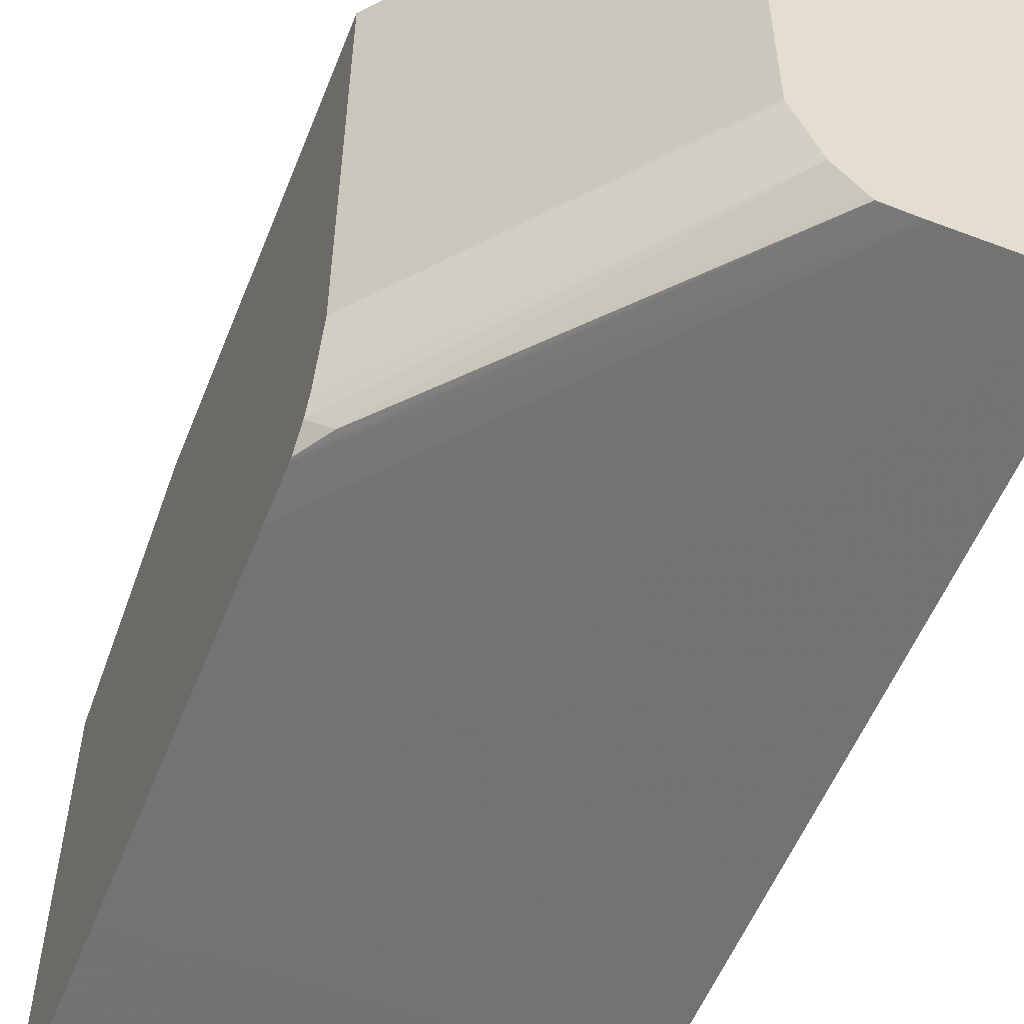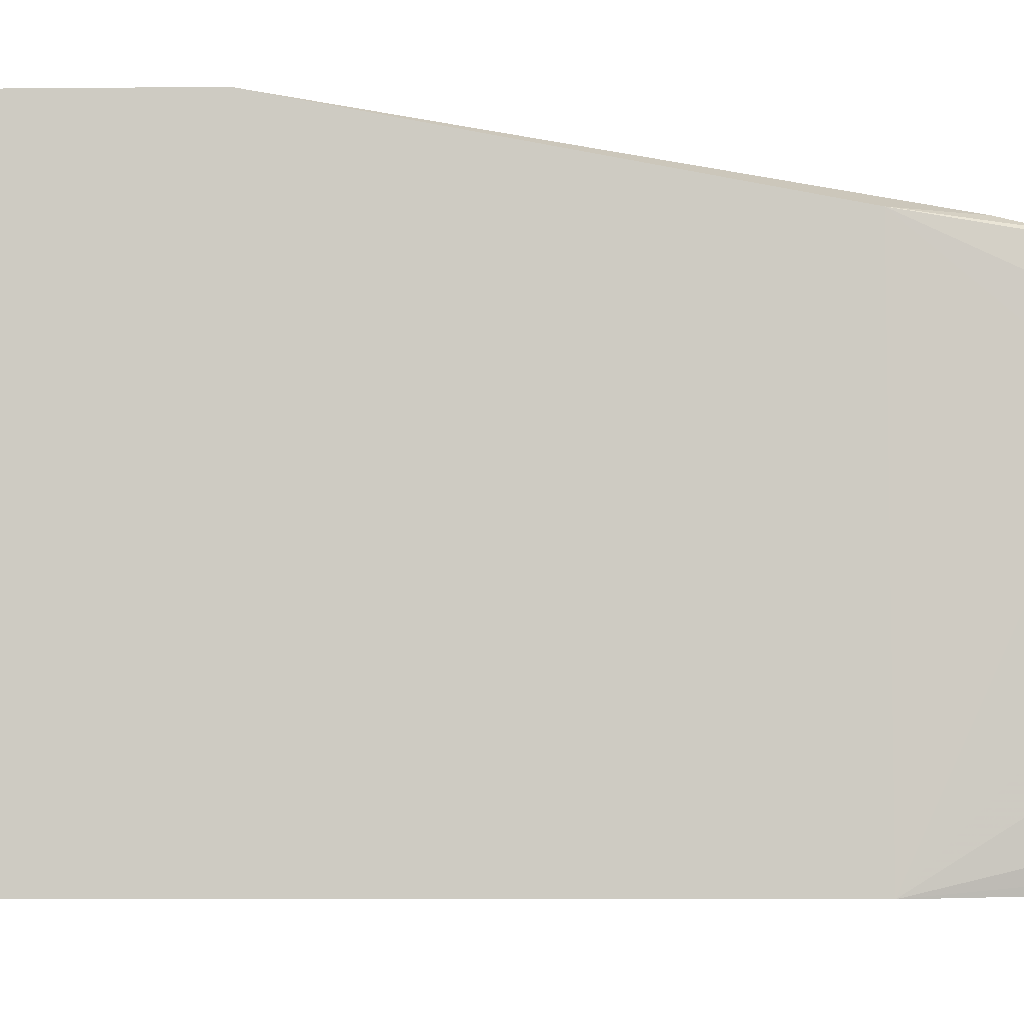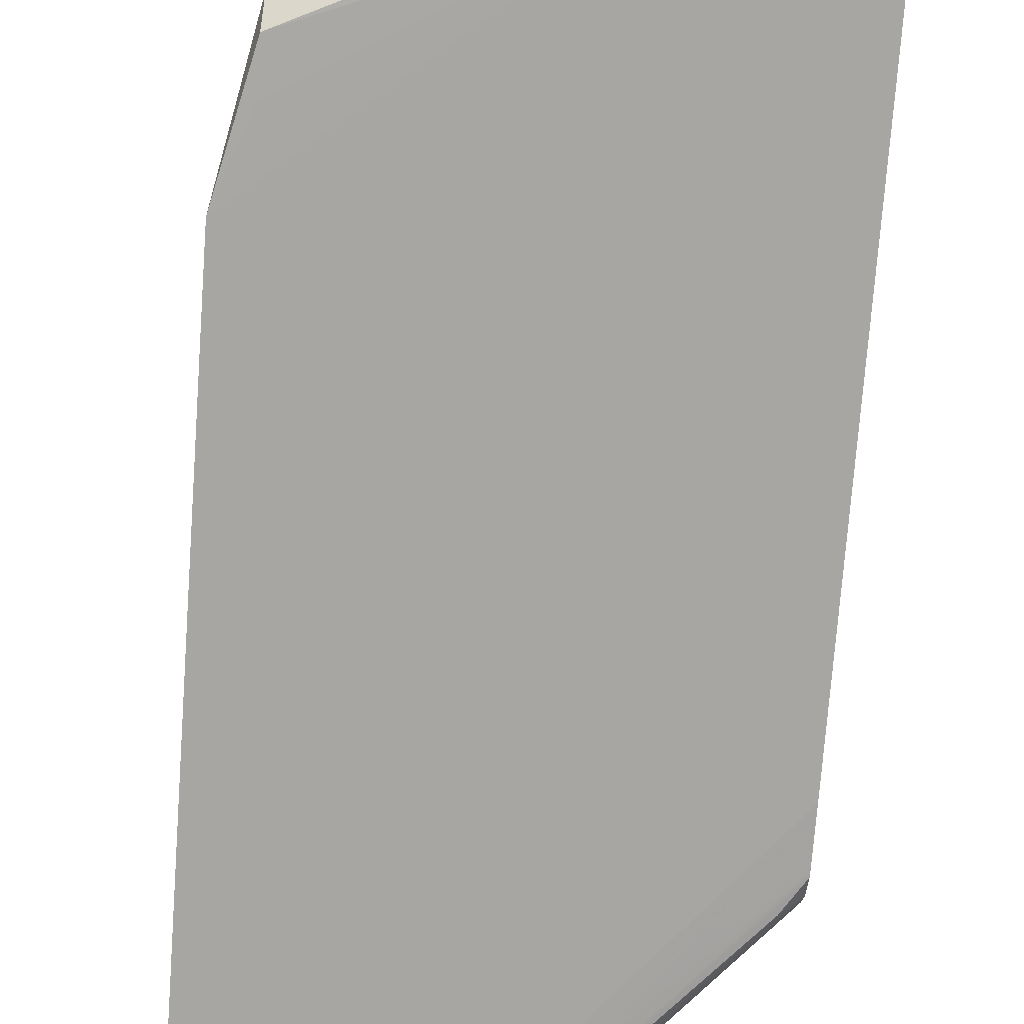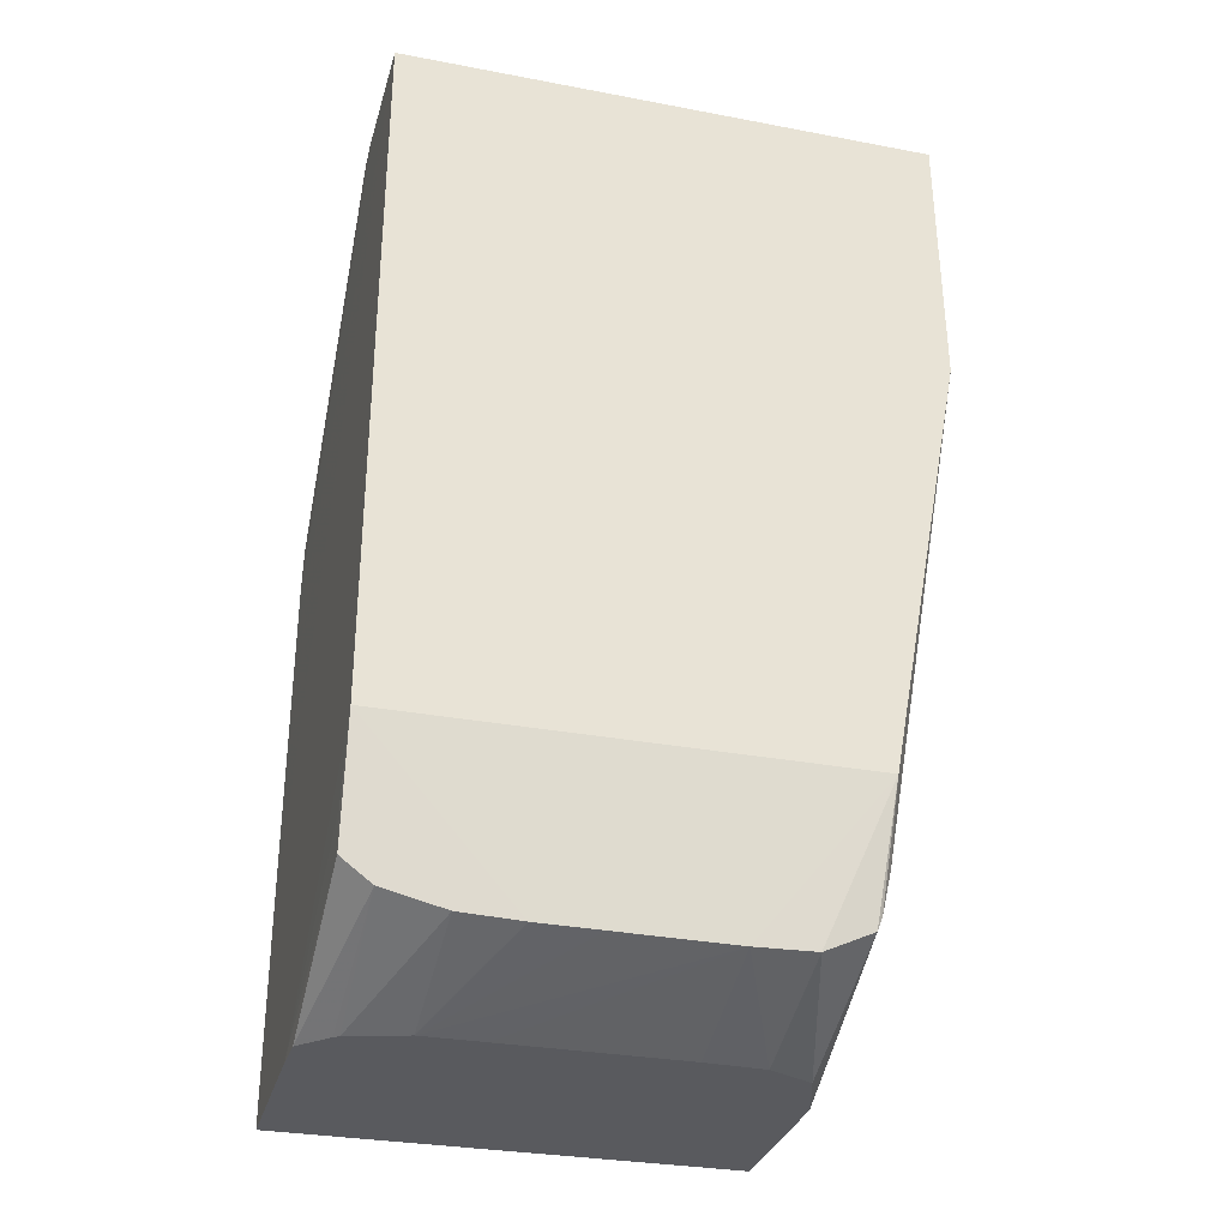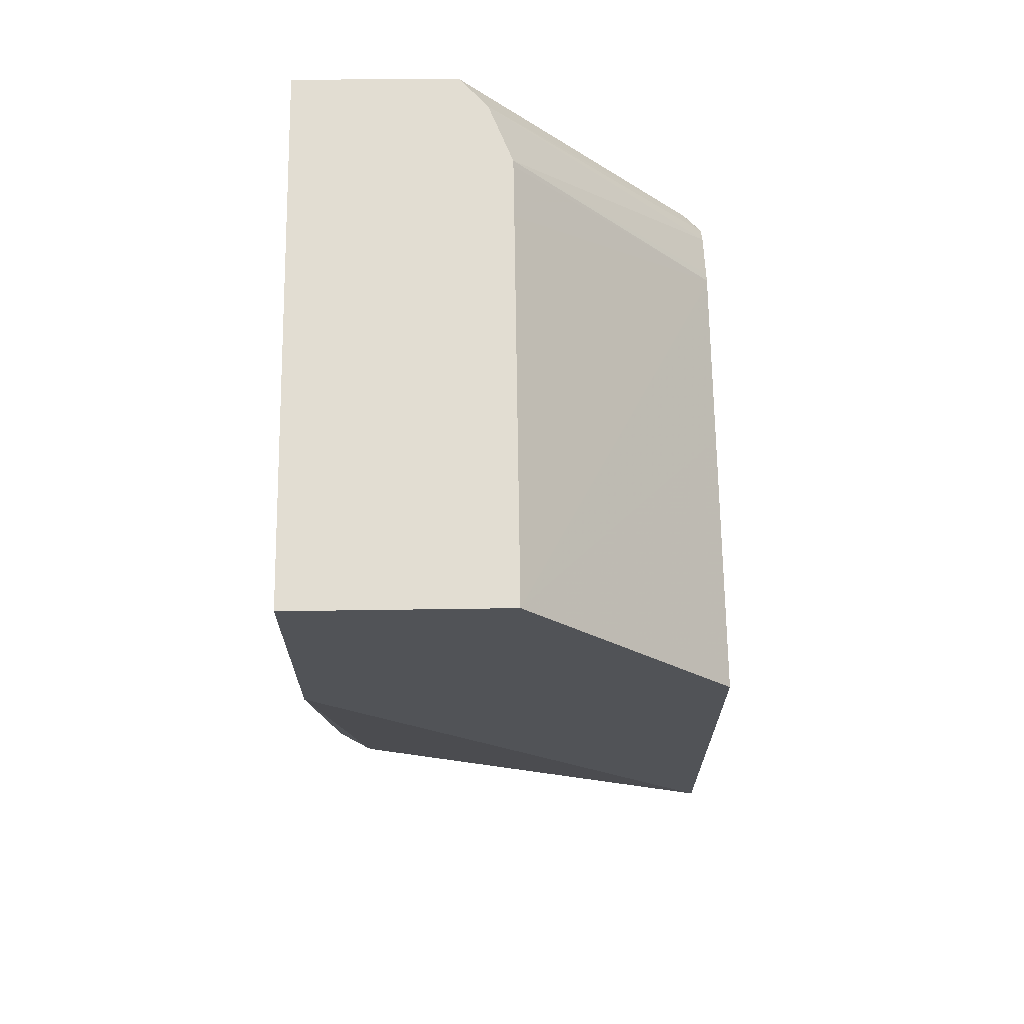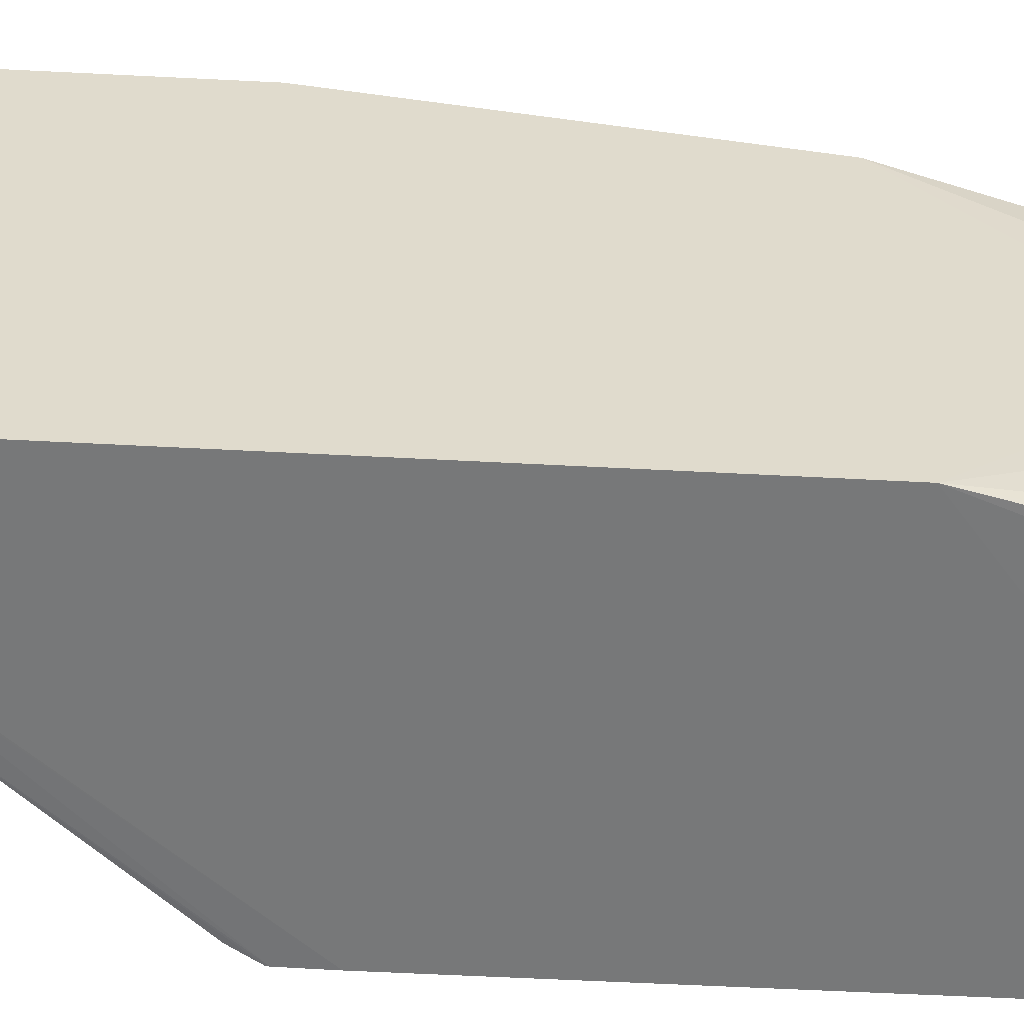
<metadata>
{"format":"obj","ext":"obj","renderer":"f3d","projection":"perspective","resolution":1024,"background":"white","views":[{"elev":-55.7,"azim":158.3,"up":"+Z"},{"elev":-4.6,"azim":-89.5,"up":"+Z"},{"elev":-74.1,"azim":-4.3,"up":"+Z"},{"elev":-31.7,"azim":-105.3,"up":"+Y"},{"elev":68.6,"azim":-0.8,"up":"+Y"},{"elev":-57.4,"azim":-93.2,"up":"+Z"}]}
</metadata>
<code>
v -0.04758 -0.05954 0.006548
v -0.05033 -0.05954 0.006548
v -0.04492 -0.06273 0.006565
v -0.04492 -0.06273 0.006221
v -0.04492 -0.06273 0.003144
v -0.04492 -0.06273 0.0008096
v -0.04758 -0.05957 0.001549
v -0.05033 -0.05957 -0.0004275
v -0.05033 -0.06302 0.006567
v -0.04492 -0.06843 0.006596
v -0.04492 -0.06273 0.0007697
v -0.04758 -0.05957 0.0008472
v -0.0502 -0.05957 -0.0004275
v -0.05034 -0.06871 -0.0004281
v -0.05034 -0.06868 0.005507
v -0.04998 -0.06966 0.00549
v -0.04581 -0.06755 0.006591
v -0.04497 -0.06838 0.006595
v -0.04998 -0.0702 0.005365
v -0.04713 -0.07132 0.005502
v -0.04635 -0.07132 0.005508
v -0.04493 -0.07132 0.005508
v -0.04492 -0.06277 0.0006451
v -0.04758 -0.05957 0.00077
v -0.04869 -0.05958 -0.000427
v -0.04492 -0.06498 -0.0004277
v -0.04493 -0.06874 -0.0004286
v -0.04635 -0.06872 -0.0004286
v -0.04493 -0.07108 -0.0004283
v -0.04713 -0.07135 -0.000428
v -0.04998 -0.06967 -0.0004236
v -0.04998 -0.07022 -0.0004124
v -0.04998 -0.07031 -0.0002933
v -0.04998 -0.07051 -2.207e-05
v -0.04998 -0.07055 0.000136
v -0.04998 -0.07069 0.0007702
v -0.04998 -0.07072 0.001548
v -0.04998 -0.07072 0.002354
v -0.04998 -0.07072 0.003105
v -0.04998 -0.07072 0.003884
v -0.04998 -0.07069 0.004664
v -0.04998 -0.07039 0.005293
v -0.04724 -0.07132 0.005475
v -0.04493 -0.07135 -0.0004282
v -0.04492 -0.06293 0.0001484
v -0.04492 -0.06298 -9.2e-06
v -0.04788 -0.05957 -9.45e-06
v -0.04865 -0.05958 -0.0004263
v -0.04492 -0.06408 -0.0004271
v -0.04761 -0.07135 -0.0004134
v -0.04797 -0.07134 -5.155e-05
v -0.04802 -0.07134 1.806e-05
v -0.04823 -0.07134 0.0007604
v -0.04823 -0.07134 0.0007693
v -0.04824 -0.07134 0.001549
v -0.04824 -0.07133 0.002279
v -0.04824 -0.07133 0.003049
v -0.04824 -0.07132 0.003819
v -0.04824 -0.07132 0.003885
v -0.04822 -0.07132 0.004664
v -0.04795 -0.07132 0.005248
v -0.04492 -0.06313 -0.0002269
v -0.04516 -0.06301 -0.0004074
v -0.04821 -0.05958 -0.0003802
v -0.04824 -0.05958 -0.0004126
v -0.04492 -0.06343 -0.0004155
v -0.04492 -0.06348 -0.0004166
v -0.04492 -0.06339 -0.0004136
f 1 2 9
f 1 9 17
f 1 17 18
f 1 18 10
f 1 10 3
f 1 3 4
f 1 4 5
f 1 5 6
f 1 6 7
f 1 7 12
f 1 12 24
f 1 24 47
f 1 47 64
f 1 64 65
f 1 65 48
f 1 48 25
f 1 25 13
f 1 13 8
f 1 8 2
f 2 8 14
f 2 14 15
f 2 15 9
f 3 10 22
f 3 22 44
f 3 44 29
f 3 29 27
f 3 27 26
f 3 26 49
f 3 49 67
f 3 67 66
f 3 66 68
f 3 68 62
f 3 62 46
f 3 46 45
f 3 45 23
f 3 23 11
f 3 11 6
f 3 6 5
f 3 5 4
f 6 11 7
f 7 11 12
f 8 13 28
f 8 28 14
f 9 15 16
f 9 16 17
f 10 18 16
f 10 16 19
f 10 19 20
f 10 20 21
f 10 21 22
f 11 23 24
f 11 24 12
f 13 25 26
f 13 26 27
f 13 27 28
f 14 29 30
f 14 30 31
f 14 31 32
f 14 32 33
f 14 33 34
f 14 34 35
f 14 35 36
f 14 36 37
f 14 37 38
f 14 38 39
f 14 39 40
f 14 40 15
f 14 28 29
f 15 40 41
f 15 41 42
f 15 42 19
f 15 19 16
f 16 18 17
f 19 42 20
f 20 42 43
f 20 43 61
f 20 61 60
f 20 60 59
f 20 59 58
f 20 58 57
f 20 57 56
f 20 56 55
f 20 55 54
f 20 54 53
f 20 53 52
f 20 52 51
f 20 51 50
f 20 50 30
f 20 30 44
f 20 44 22
f 20 22 21
f 23 45 24
f 24 45 46
f 24 46 47
f 25 48 49
f 25 49 26
f 27 29 28
f 29 44 30
f 30 50 32
f 30 32 31
f 32 50 33
f 33 50 34
f 34 50 51
f 34 51 52
f 34 52 35
f 35 52 36
f 36 52 53
f 36 53 37
f 37 53 54
f 37 54 38
f 38 54 39
f 39 54 40
f 40 54 55
f 40 55 56
f 40 56 57
f 40 57 58
f 40 58 59
f 40 59 60
f 40 60 41
f 41 60 61
f 41 61 42
f 42 61 43
f 46 62 47
f 47 62 63
f 47 63 64
f 48 65 66
f 48 66 67
f 48 67 49
f 62 68 63
f 63 65 64
f 63 68 65
f 65 68 66

</code>
